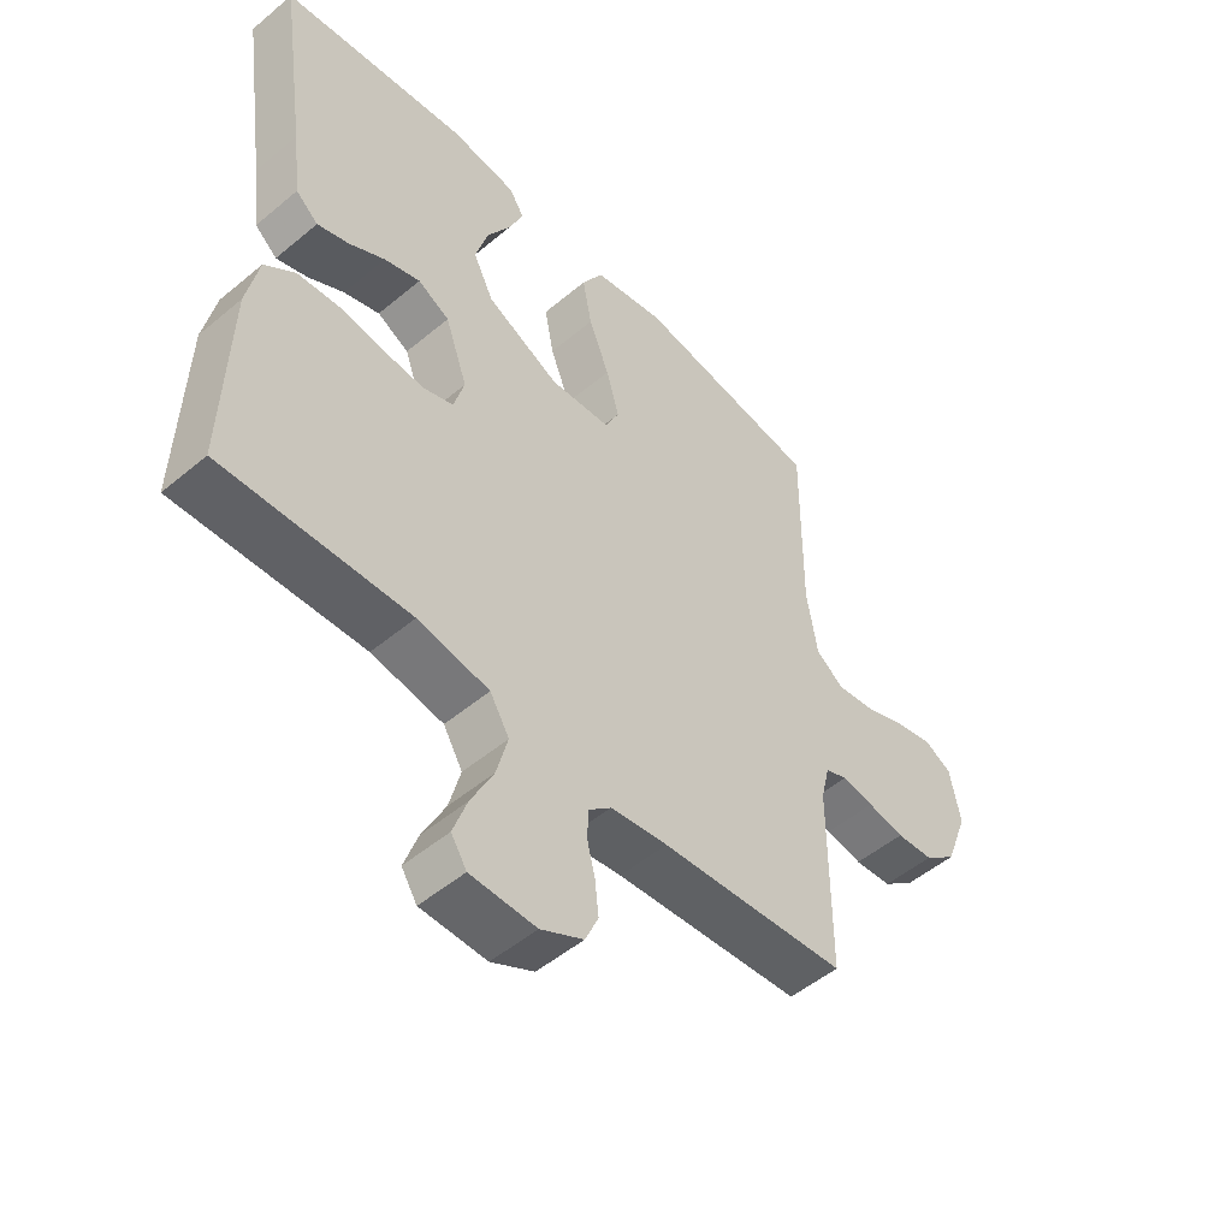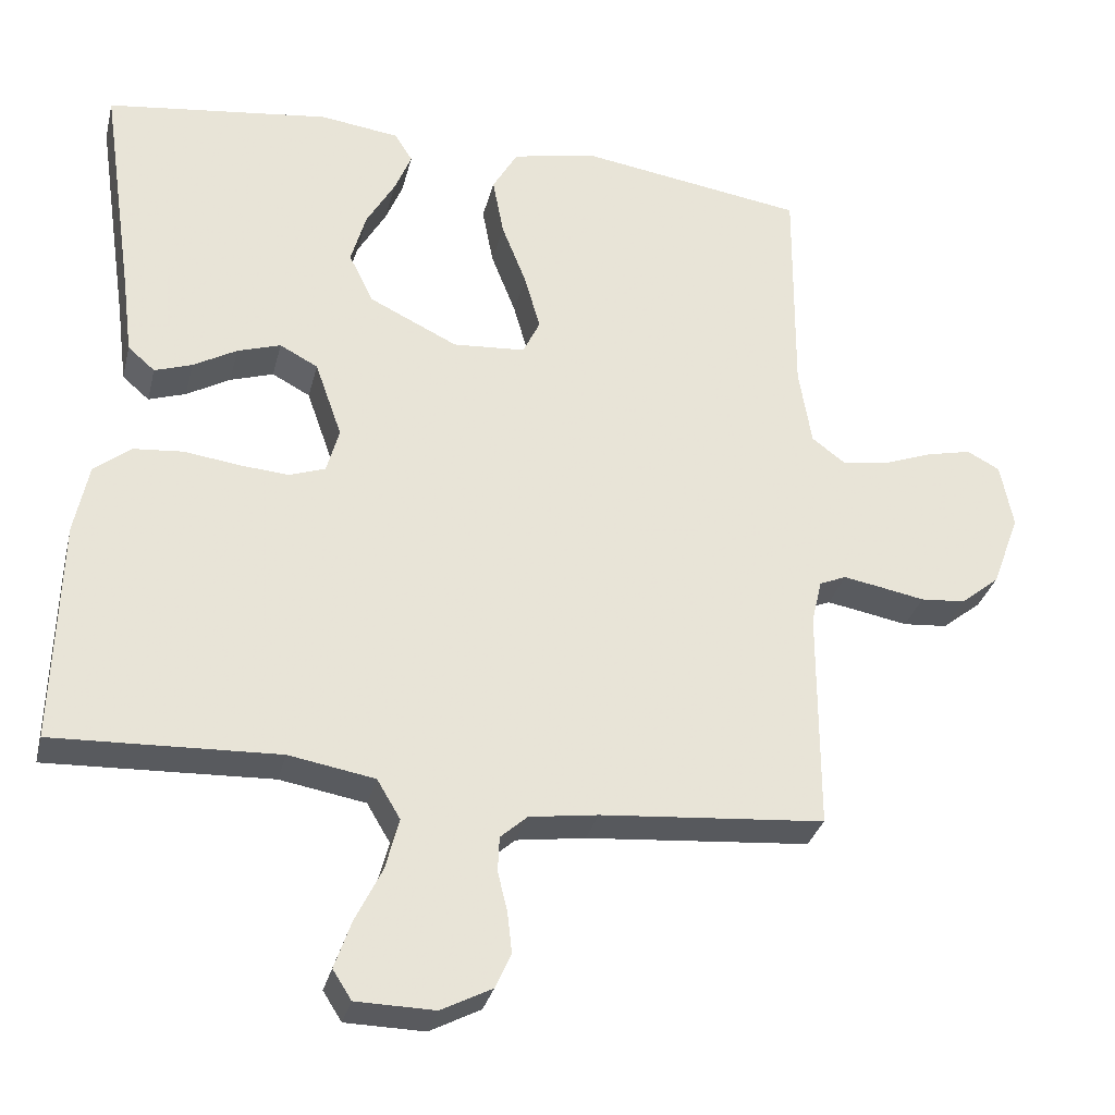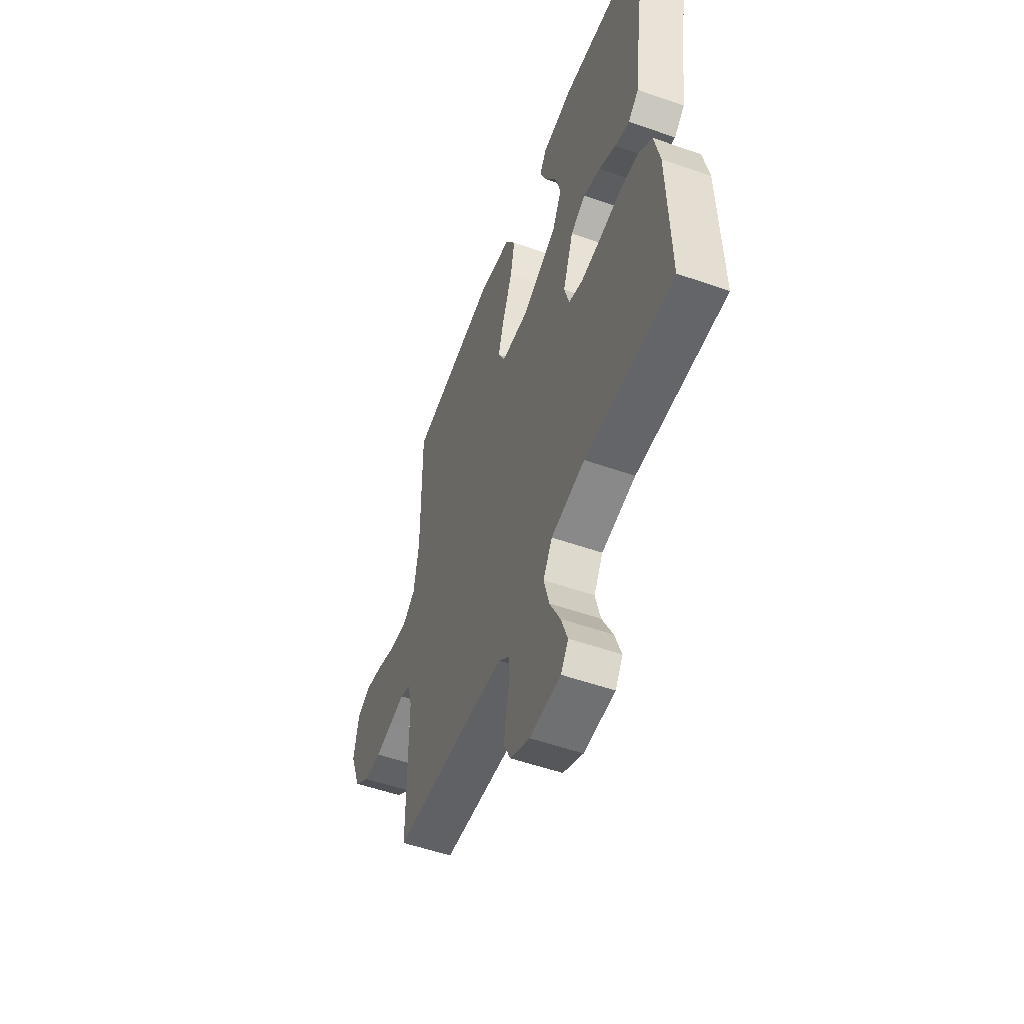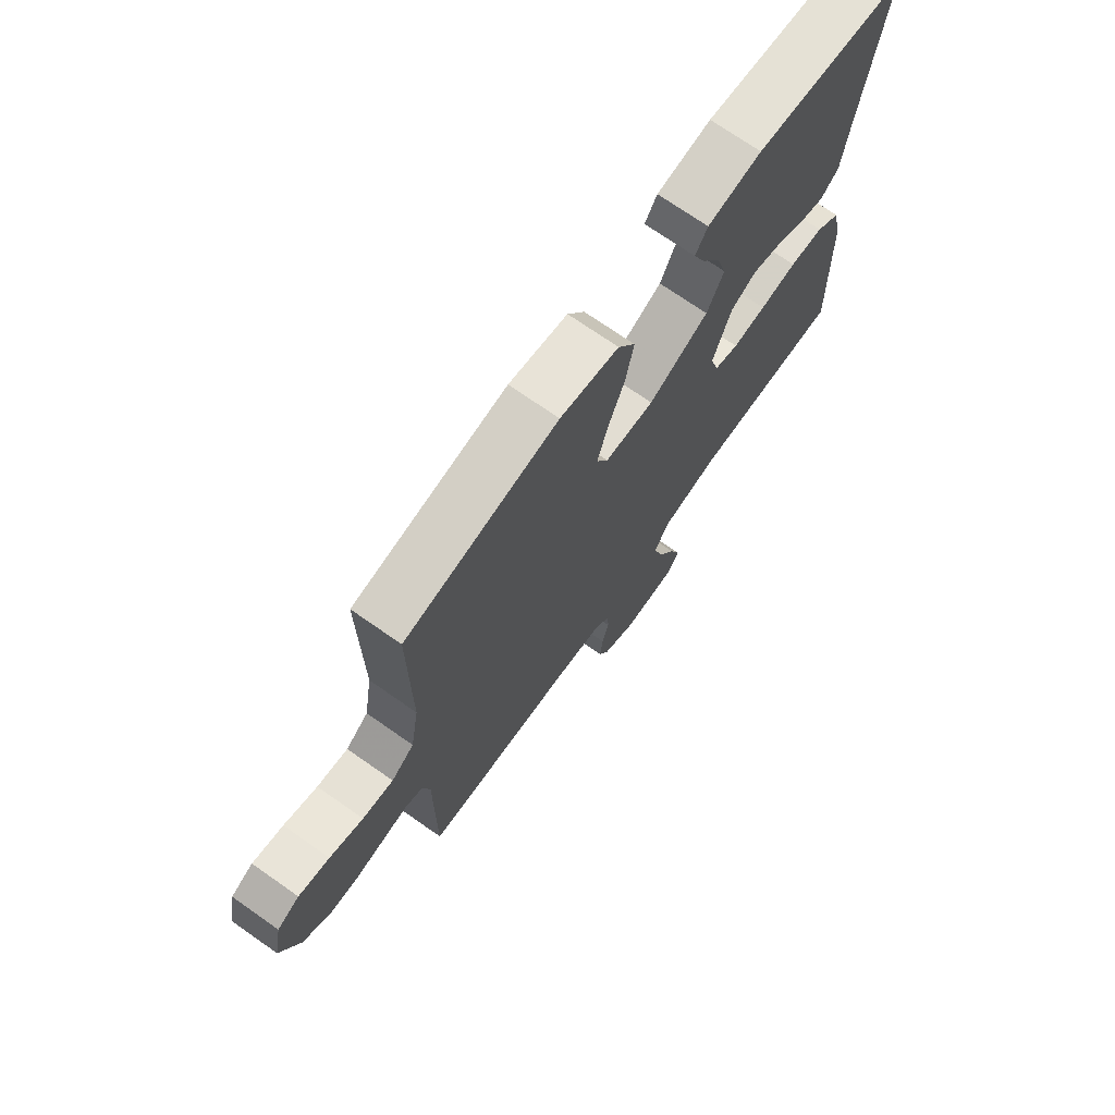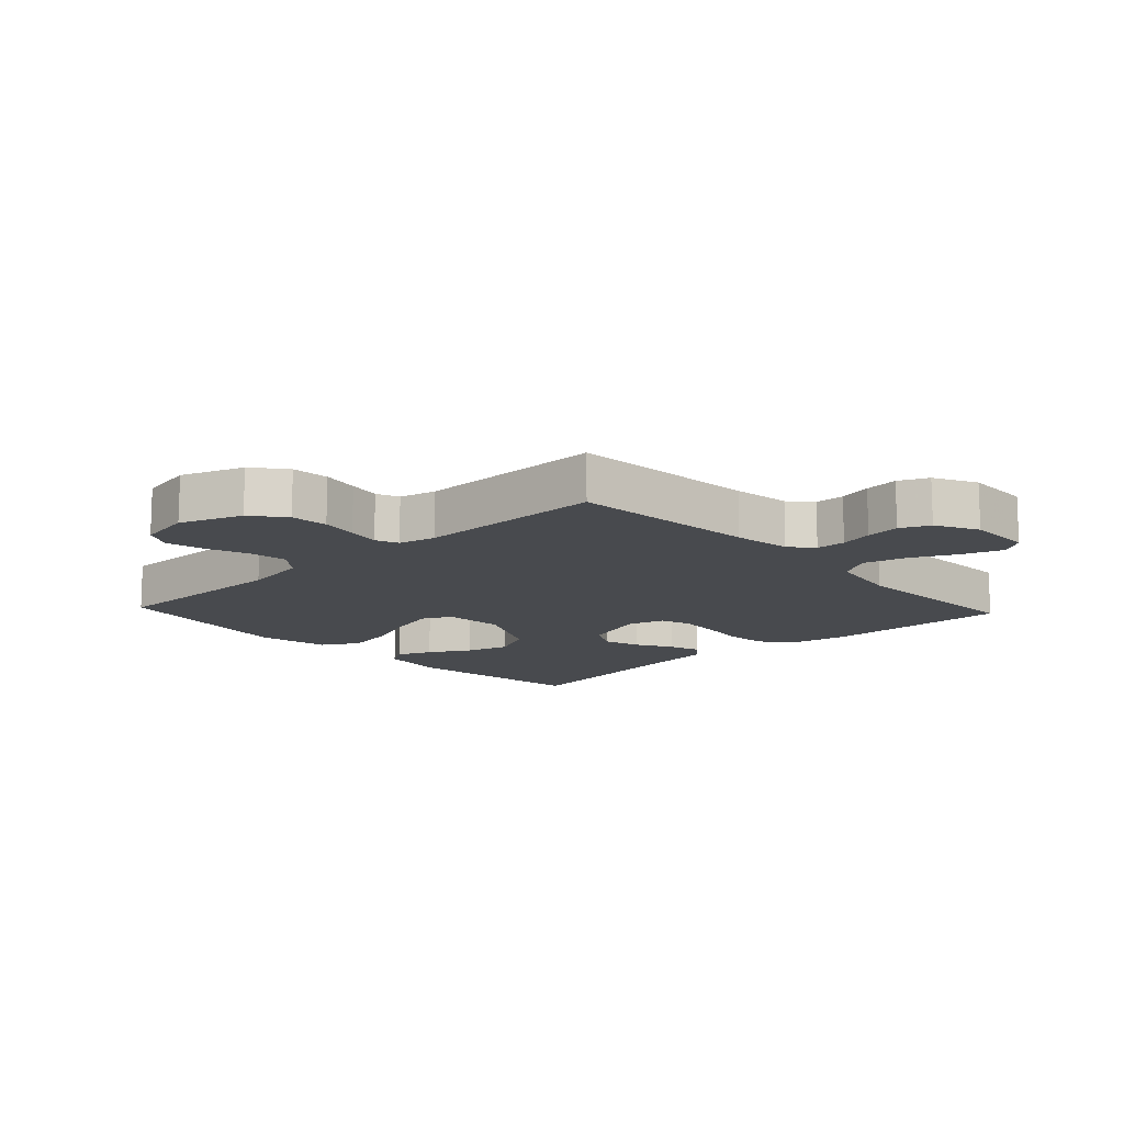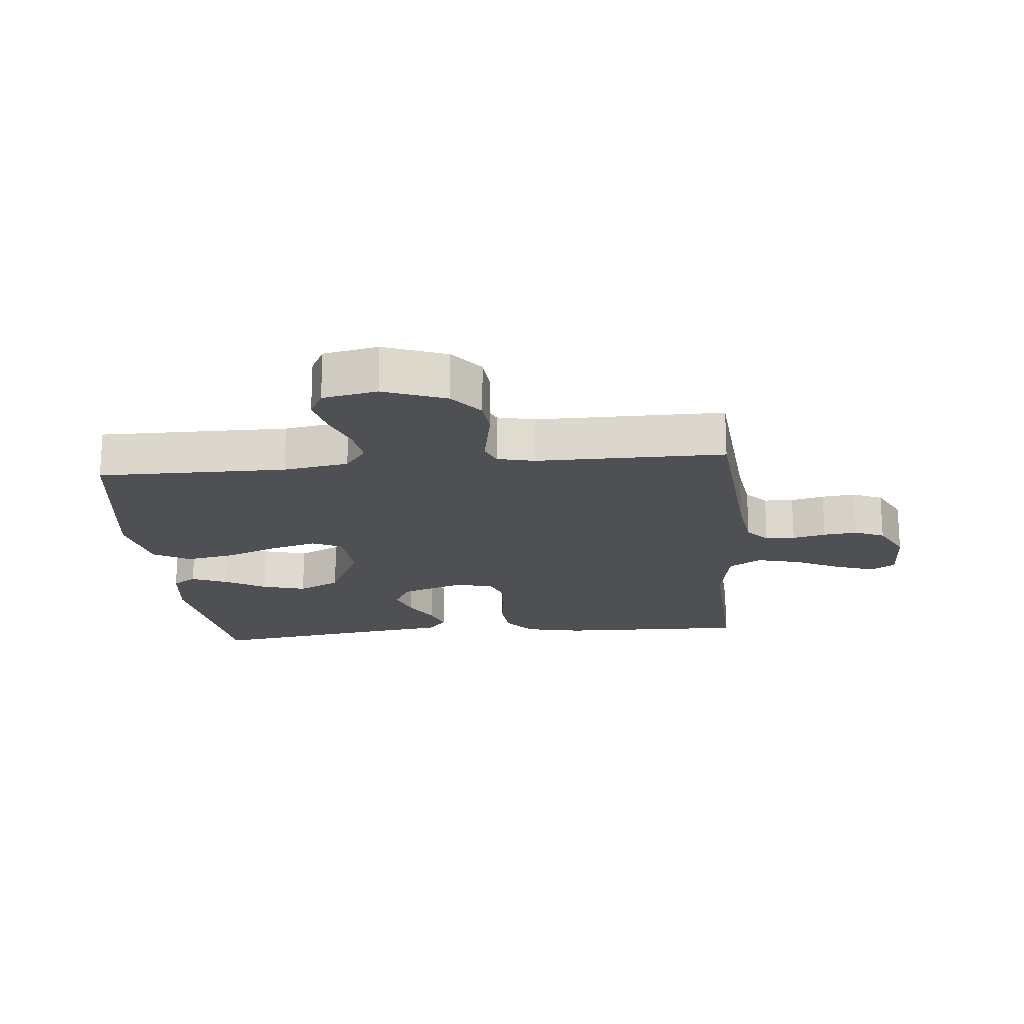
<metadata>
{"format":"obj","ext":"obj","renderer":"f3d","projection":"perspective","resolution":1024,"background":"white","views":[{"elev":-51.1,"azim":-47.7,"up":"+Z"},{"elev":-31.3,"azim":-13.6,"up":"+Z"},{"elev":-53.7,"azim":-110.5,"up":"+Z"},{"elev":72.1,"azim":125.0,"up":"+Z"},{"elev":-13.3,"azim":133.1,"up":"+Y"},{"elev":-18.9,"azim":95.5,"up":"+Y"}]}
</metadata>
<code>
v 0.5 0.07 0.5
v 0.498 0.07 0.2
v 0.515 0.07 0.096
v 0.56 0.07 0.062
v 0.621 0.07 0.071
v 0.687 0.07 0.096
v 0.748 0.07 0.11
v 0.792 0.07 0.087
v 0.809 0.07 0
v 0.772 0.07 -0.099
v 0.72 0.07 -0.141
v 0.66 0.07 -0.146
v 0.601 0.07 -0.135
v 0.55 0.07 -0.126
v 0.514 0.07 -0.141
v 0.5 0.07 -0.2
v 0.5 0.07 -0.5
v 0.2 0.07 -0.525
v 0.108 0.07 -0.538
v 0.072 0.07 -0.57
v 0.07 0.07 -0.617
v 0.083 0.07 -0.67
v 0.089 0.07 -0.724
v 0.068 0.07 -0.771
v 0 0.07 -0.806
v -0.105 0.07 -0.804
v -0.13 0.07 -0.765
v -0.108 0.07 -0.702
v -0.072 0.07 -0.629
v -0.054 0.07 -0.56
v -0.085 0.07 -0.508
v -0.2 0.07 -0.488
v -0.5 0.07 -0.5
v -0.492 0.07 -0.2
v -0.473 0.07 -0.107
v -0.424 0.07 -0.068
v -0.357 0.07 -0.062
v -0.284 0.07 -0.072
v -0.218 0.07 -0.077
v -0.17 0.07 -0.06
v -0.153 0.07 0
v -0.189 0.07 0.102
v -0.24 0.07 0.129
v -0.298 0.07 0.11
v -0.356 0.07 0.077
v -0.406 0.07 0.06
v -0.442 0.07 0.091
v -0.456 0.07 0.2
v -0.5 0.07 0.5
v -0.2 0.07 0.539
v -0.094 0.07 0.525
v -0.07 0.07 0.487
v -0.093 0.07 0.431
v -0.131 0.07 0.365
v -0.151 0.07 0.295
v -0.118 0.07 0.228
v 0 0.07 0.171
v 0.097 0.07 0.178
v 0.12 0.07 0.226
v 0.099 0.07 0.3
v 0.066 0.07 0.384
v 0.051 0.07 0.463
v 0.085 0.07 0.522
v 0.2 0.07 0.545
v 0.5 0 0.5
v 0.498 0 0.2
v 0.515 0 0.096
v 0.56 0 0.062
v 0.621 0 0.071
v 0.687 0 0.096
v 0.748 0 0.11
v 0.792 0 0.087
v 0.809 0 0
v 0.772 0 -0.099
v 0.72 0 -0.141
v 0.66 0 -0.146
v 0.601 0 -0.135
v 0.55 0 -0.126
v 0.514 0 -0.141
v 0.5 0 -0.2
v 0.5 0 -0.5
v 0.2 0 -0.525
v 0.108 0 -0.538
v 0.072 0 -0.57
v 0.07 0 -0.617
v 0.083 0 -0.67
v 0.089 0 -0.724
v 0.068 0 -0.771
v 0 0 -0.806
v -0.105 0 -0.804
v -0.13 0 -0.765
v -0.108 0 -0.702
v -0.072 0 -0.629
v -0.054 0 -0.56
v -0.085 0 -0.508
v -0.2 0 -0.488
v -0.5 0 -0.5
v -0.492 0 -0.2
v -0.473 0 -0.107
v -0.424 0 -0.068
v -0.357 0 -0.062
v -0.284 0 -0.072
v -0.218 0 -0.077
v -0.17 0 -0.06
v -0.153 0 0
v -0.189 0 0.102
v -0.24 0 0.129
v -0.298 0 0.11
v -0.356 0 0.077
v -0.406 0 0.06
v -0.442 0 0.091
v -0.456 0 0.2
v -0.5 0 0.5
v -0.2 0 0.539
v -0.094 0 0.525
v -0.07 0 0.487
v -0.093 0 0.431
v -0.131 0 0.365
v -0.151 0 0.295
v -0.118 0 0.228
v 0 0 0.171
v 0.097 0 0.178
v 0.12 0 0.226
v 0.099 0 0.3
v 0.066 0 0.384
v 0.051 0 0.463
v 0.085 0 0.522
v 0.2 0 0.545
f 64 1 2
f 63 64 2
f 62 63 2
f 61 62 2
f 60 61 2
f 59 60 2 3
f 58 59 3 4
f 57 58 4
f 52 53 54
f 51 52 54
f 50 51 54
f 49 50 54
f 48 49 54
f 48 54 55
f 47 48 55
f 46 47 55
f 45 46 55
f 44 45 55
f 43 44 55 56
f 36 37 38
f 35 36 38
f 34 35 38
f 33 34 38
f 32 33 38
f 31 32 38 39
f 30 31 39 40
f 27 28 29
f 26 27 29
f 25 26 29
f 24 25 29
f 23 24 29
f 22 23 29
f 21 22 29
f 20 21 29 30
f 30 40 41
f 20 30 41
f 19 20 41
f 16 17 18
f 19 41 42
f 18 19 42
f 16 18 42
f 15 16 42
f 11 12 13
f 10 11 13
f 9 10 13
f 8 9 13
f 7 8 13
f 6 7 13
f 5 6 13
f 4 5 13 14
f 43 56 57
f 42 43 57
f 15 42 57
f 14 15 57
f 4 14 57
f 66 65 128
f 66 128 127
f 66 127 126
f 66 126 125
f 66 125 124
f 67 66 124 123
f 68 67 123 122
f 68 122 121
f 118 117 116
f 118 116 115
f 118 115 114
f 118 114 113
f 118 113 112
f 119 118 112
f 119 112 111
f 119 111 110
f 119 110 109
f 119 109 108
f 120 119 108 107
f 102 101 100
f 102 100 99
f 102 99 98
f 102 98 97
f 102 97 96
f 103 102 96 95
f 104 103 95 94
f 93 92 91
f 93 91 90
f 93 90 89
f 93 89 88
f 93 88 87
f 93 87 86
f 93 86 85
f 94 93 85 84
f 105 104 94
f 105 94 84
f 105 84 83
f 82 81 80
f 106 105 83
f 106 83 82
f 106 82 80
f 106 80 79
f 77 76 75
f 77 75 74
f 77 74 73
f 77 73 72
f 77 72 71
f 77 71 70
f 77 70 69
f 78 77 69 68
f 121 120 107
f 121 107 106
f 121 106 79
f 121 79 78
f 121 78 68
f 1 65 66 2
f 2 66 67 3
f 3 67 68 4
f 4 68 69 5
f 5 69 70 6
f 6 70 71 7
f 7 71 72 8
f 8 72 73 9
f 9 73 74 10
f 10 74 75 11
f 11 75 76 12
f 12 76 77 13
f 13 77 78 14
f 14 78 79 15
f 15 79 80 16
f 16 80 81 17
f 17 81 82 18
f 18 82 83 19
f 19 83 84 20
f 20 84 85 21
f 21 85 86 22
f 22 86 87 23
f 23 87 88 24
f 24 88 89 25
f 25 89 90 26
f 26 90 91 27
f 27 91 92 28
f 28 92 93 29
f 29 93 94 30
f 30 94 95 31
f 31 95 96 32
f 32 96 97 33
f 33 97 98 34
f 34 98 99 35
f 35 99 100 36
f 36 100 101 37
f 37 101 102 38
f 38 102 103 39
f 39 103 104 40
f 40 104 105 41
f 41 105 106 42
f 42 106 107 43
f 43 107 108 44
f 44 108 109 45
f 45 109 110 46
f 46 110 111 47
f 47 111 112 48
f 48 112 113 49
f 49 113 114 50
f 50 114 115 51
f 51 115 116 52
f 52 116 117 53
f 53 117 118 54
f 54 118 119 55
f 55 119 120 56
f 56 120 121 57
f 57 121 122 58
f 58 122 123 59
f 59 123 124 60
f 60 124 125 61
f 61 125 126 62
f 62 126 127 63
f 63 127 128 64
f 64 128 65 1

</code>
